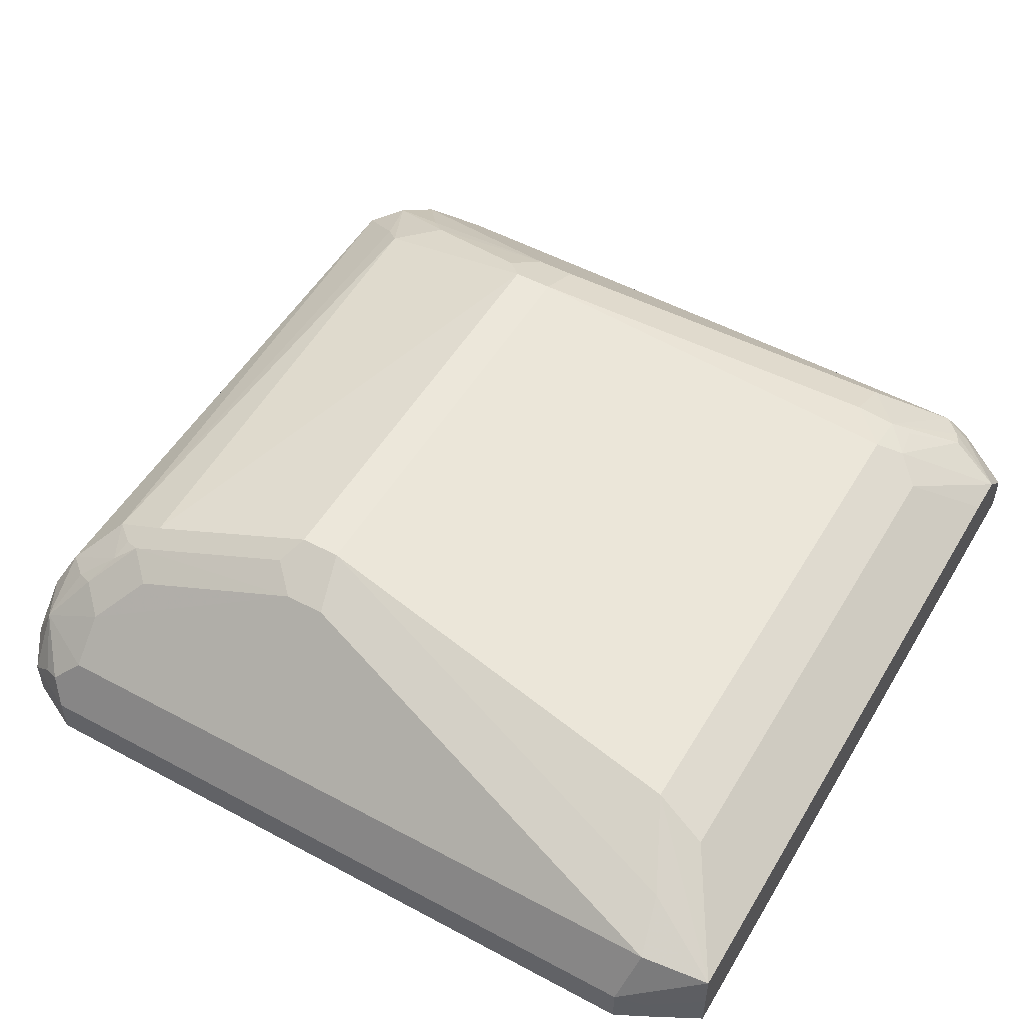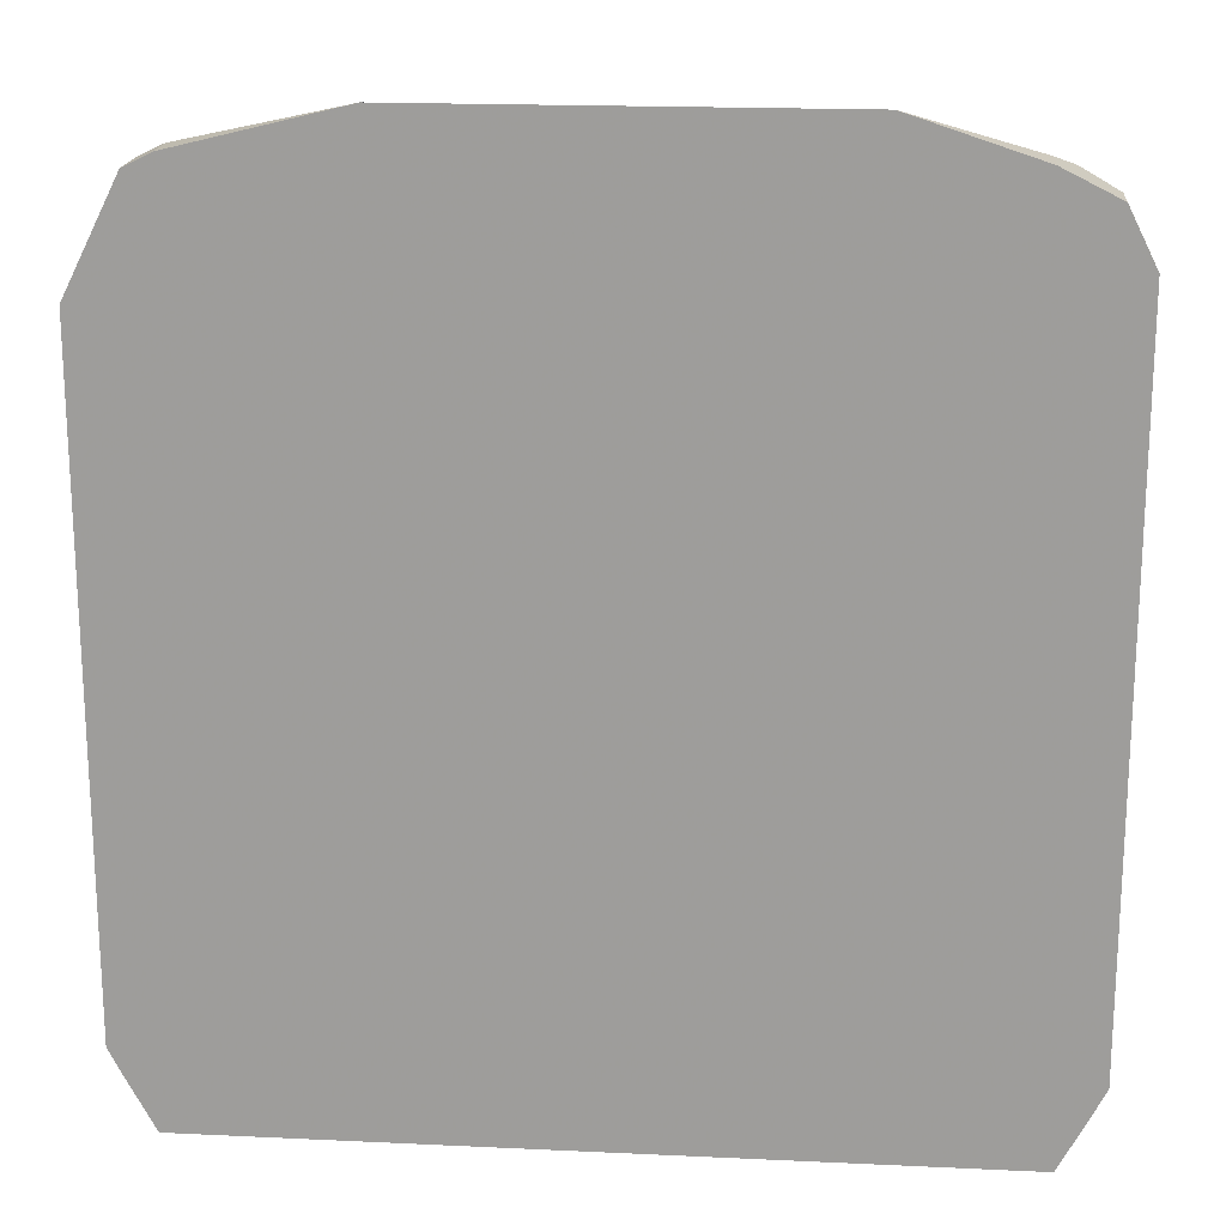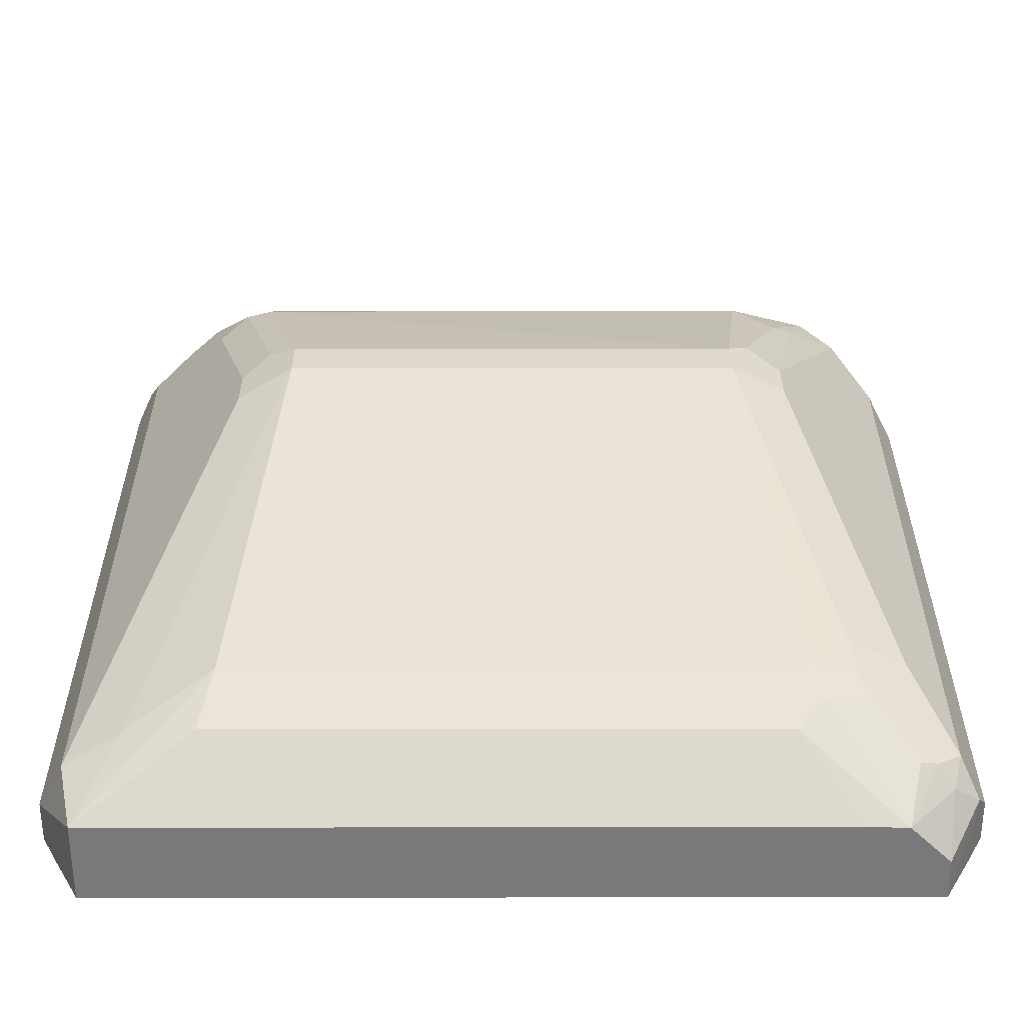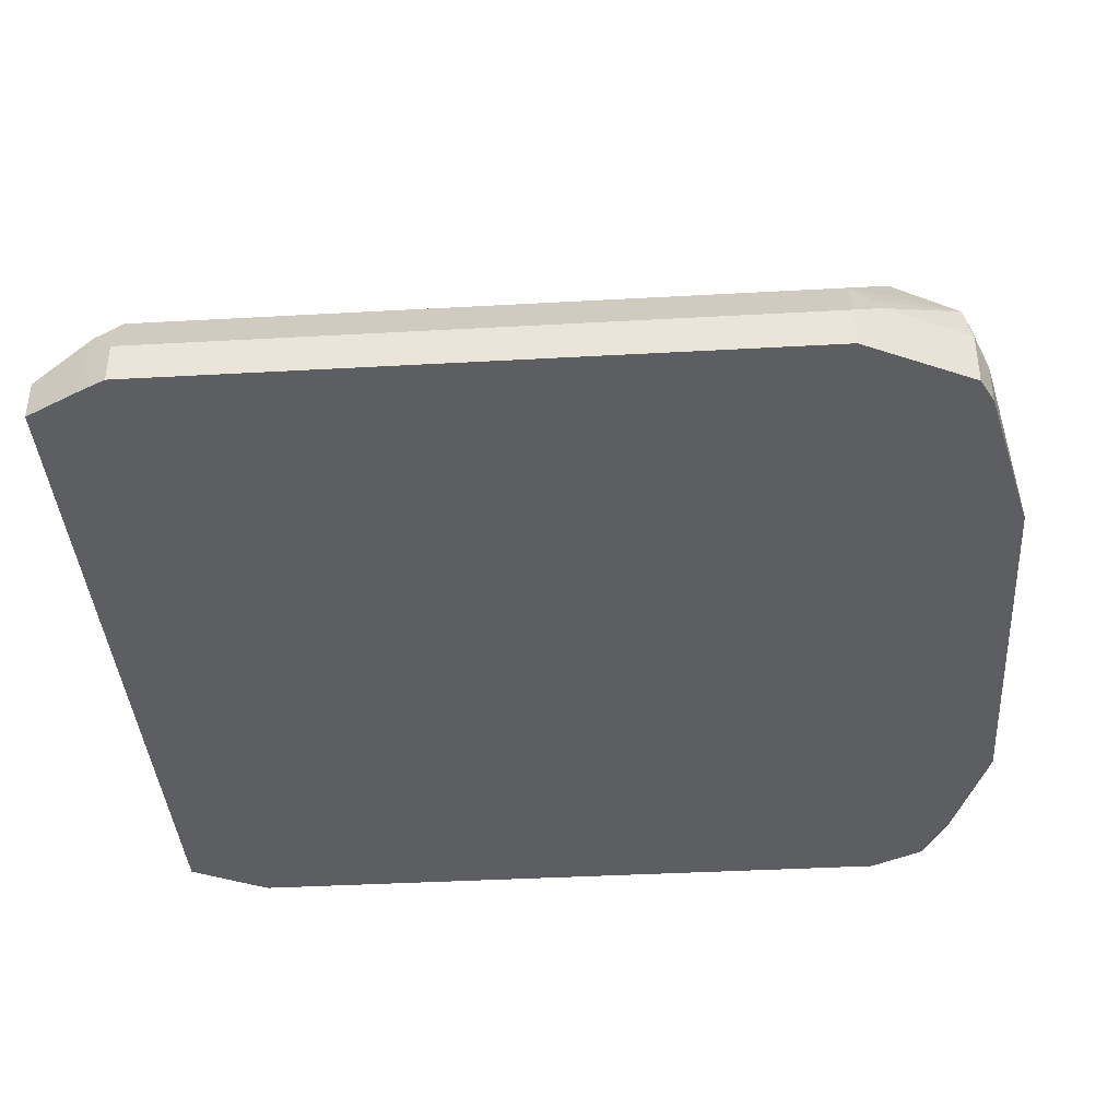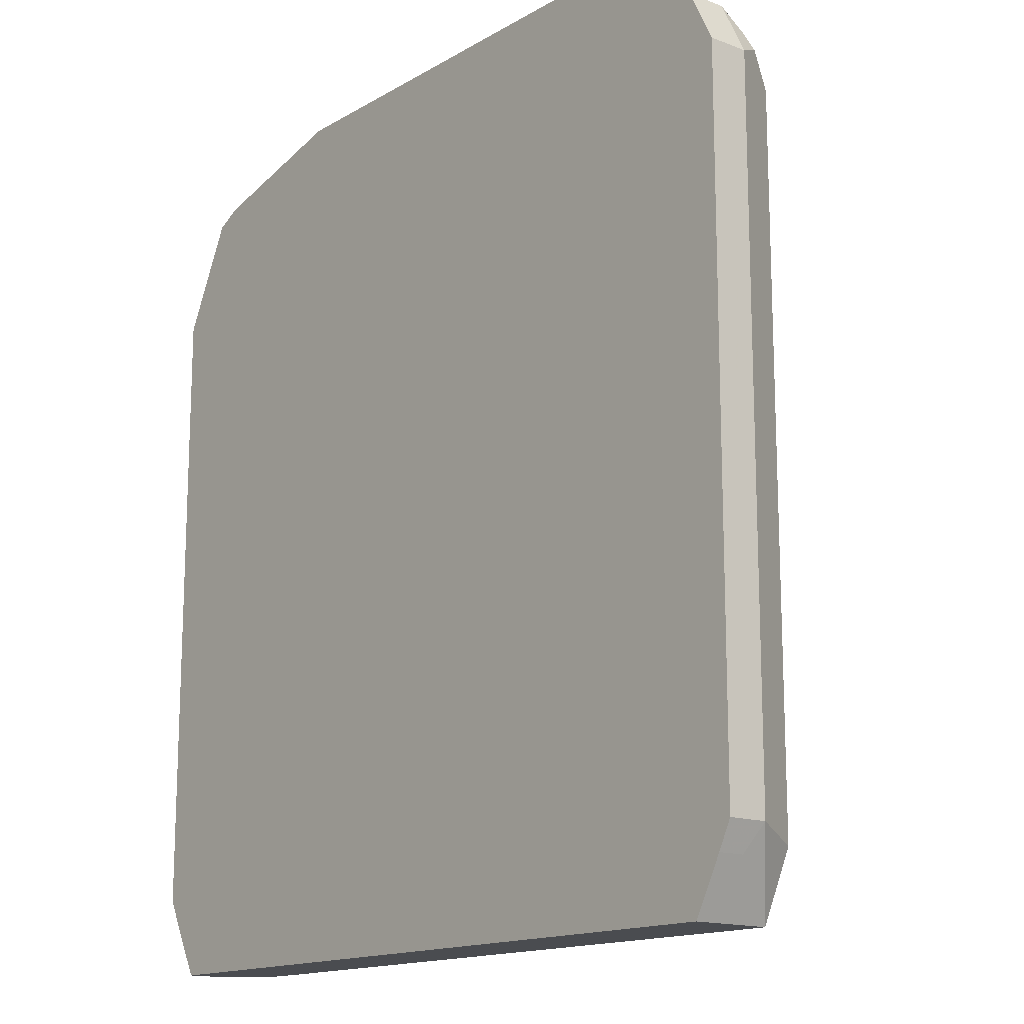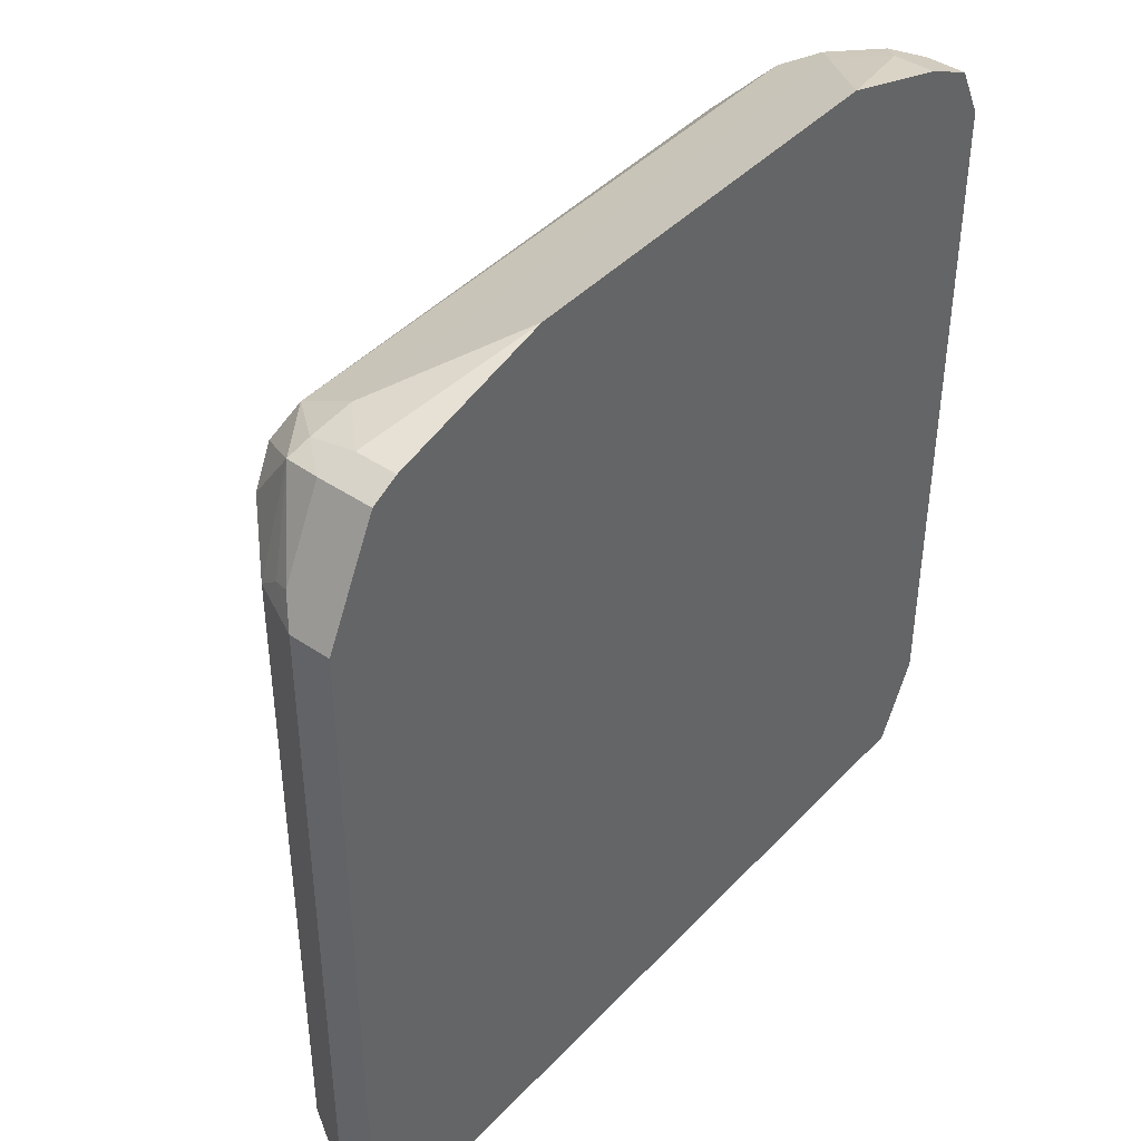
<metadata>
{"format":"obj","ext":"obj","renderer":"f3d","projection":"perspective","resolution":1024,"background":"white","views":[{"elev":51.9,"azim":-59.9,"up":"+Z"},{"elev":18.7,"azim":-174.9,"up":"+Y"},{"elev":-57.9,"azim":0.1,"up":"+Y"},{"elev":-38.8,"azim":94.0,"up":"+Z"},{"elev":-15.1,"azim":-129.4,"up":"+Y"},{"elev":42.3,"azim":129.1,"up":"+Y"}]}
</metadata>
<code>
v 0.1955 0.6841 0.07837
v 0.1858 0.7034 0.07837
v 0.1955 0.6841 0.09774
v 0.1955 0.3714 0.07837
v 0.1694 0.7362 0.07837
v 0.1694 0.7362 0.1042
v 0.1889 0.6971 0.1042
v 0.1856 0.6938 0.1124
v 0.1824 0.6841 0.1238
v 0.1955 0.3714 0.09774
v 0.1889 0.3583 0.07837
v 0.1567 0.7425 0.07837
v 0.1564 0.7427 0.09774
v 0.1564 0.7378 0.1197
v 0.1661 0.7329 0.1222
v 0.1808 0.7036 0.1148
v 0.1629 0.7036 0.1433
v 0.1824 0.3714 0.1238
v 0.1905 0.3616 0.1075
v 0.1889 0.3583 0.09774
v 0.1751 0.3325 0.07837
v 0.1564 0.7427 0.07837
v 0.1368 0.7427 0.1173
v 0.07817 0.7619 0.07837
v 0.1368 0.7362 0.1303
v 0.1368 0.7297 0.1433
v 0.1466 0.7134 0.1515
v 0.1564 0.7231 0.1368
v 0.1368 0.6841 0.1637
v 0.1238 0.6059 0.1824
v 0.1629 0.4105 0.1433
v 0.1392 0.3909 0.1515
v 0.171 0.3616 0.1271
v 0.1783 0.3567 0.1173
v 0.1748 0.3325 0.0976
v -0.1949 0.3325 0.07837
v -0.1563 0.7427 0.1173
v -0.1661 0.7378 0.1271
v -0.1172 0.7619 0.07837
v -0.1563 0.7297 0.1433
v -0.1368 0.7101 0.1629
v 0.1173 0.7036 0.1637
v 0.1075 0.6938 0.171
v 0.127 0.6743 0.171
v 0.1075 0.6156 0.1906
v 0.0977 0.6059 0.1954
v 0.1238 0.5863 0.1824
v 0.1368 0.4105 0.1564
v 0.1173 0.3909 0.1564
v 0.1238 0.3779 0.1498
v 0.1417 0.3812 0.1466
v 0.1629 0.3583 0.1303
v 0.1564 0.3325 0.116
v -0.2084 0.3583 0.07837
v -0.1949 0.3325 0.09691
v -0.1759 0.7427 0.09774
v -0.1857 0.7378 0.1075
v -0.1857 0.7281 0.1271
v -0.1759 0.7427 0.07837
v -0.1661 0.7183 0.1466
v -0.1563 0.7012 0.1612
v -0.1466 0.6987 0.1661
v -0.1498 0.6906 0.1694
v -0.1368 0.6971 0.1694
v -0.127 0.6938 0.171
v -0.1368 0.6841 0.1759
v -0.1172 0.6059 0.1954
v 0.0977 0.5863 0.1954
v -0.1368 0.3909 0.1564
v 0.1107 0.3649 0.1433
v 0.1368 0.3325 0.1167
v -0.215 0.3714 0.07837
v -0.2084 0.3583 0.09121
v -0.1947 0.3325 0.1165
v -0.176 0.7426 0.07837
v -0.189 0.7361 0.07837
v -0.2019 0.7297 0.09774
v -0.1694 0.7101 0.1498
v -0.2052 0.7183 0.1075
v -0.2084 0.7101 0.1108
v -0.2019 0.6971 0.1238
v -0.1824 0.6971 0.1433
v -0.1628 0.6775 0.1629
v -0.1433 0.5994 0.1824
v -0.1303 0.6124 0.1889
v -0.1172 0.5863 0.1954
v -0.1759 0.3714 0.1368
v -0.1433 0.3649 0.1433
v -0.1751 0.3325 0.1167
v -0.215 0.7036 0.07837
v -0.215 0.3714 0.09774
v -0.2019 0.3649 0.1238
v -0.2019 0.7297 0.07837
v -0.202 0.7295 0.07837
v -0.215 0.7036 0.09774
v -0.1824 0.5798 0.1433
v -0.1433 0.5798 0.1824
f 47 68 48
f 46 66 67
f 48 68 49
f 49 69 88
f 46 86 68
f 49 88 70
f 49 70 50
f 49 68 86
f 49 86 69
f 54 91 72
f 50 53 52
f 50 52 51
f 53 70 71
f 54 73 91
f 55 74 73
f 56 75 57
f 56 59 75
f 46 67 86
f 57 75 76
f 57 76 77
f 50 70 53
f 44 46 45
f 38 58 40
f 43 66 46
f 33 53 34
f 57 77 58
f 34 53 35
f 36 55 73
f 36 73 54
f 37 56 38
f 37 39 56
f 38 56 57
f 38 57 58
f 43 46 44
f 39 59 56
f 40 60 61
f 40 61 41
f 41 61 62
f 41 62 63
f 41 63 64
f 41 64 65
f 41 65 43
f 41 43 42
f 43 65 66
f 40 58 60
f 58 78 60
f 77 93 94
f 58 79 80
f 74 89 88
f 74 87 92
f 74 92 91
f 76 93 77
f 77 94 95
f 77 95 79
f 79 95 80
f 80 95 81
f 81 95 91
f 73 74 91
f 81 91 92
f 81 96 82
f 82 96 97
f 82 97 84
f 82 84 83
f 86 97 87
f 87 97 92
f 90 95 94
f 92 97 96
f 33 52 53
f 81 92 96
f 72 95 90
f 72 91 95
f 70 89 71
f 58 80 81
f 58 81 82
f 58 82 78
f 60 78 61
f 61 78 63
f 61 63 62
f 63 78 82
f 63 82 83
f 63 83 84
f 63 84 85
f 63 85 67
f 63 67 66
f 63 66 64
f 64 66 65
f 67 85 84
f 67 84 97
f 67 97 86
f 69 87 74
f 69 74 88
f 69 86 87
f 70 88 89
f 58 77 79
f 32 52 33
f 8 16 9
f 32 50 51
f 3 8 9
f 3 9 18
f 3 18 10
f 4 10 20
f 4 20 11
f 5 12 6
f 6 12 13
f 6 13 14
f 6 14 15
f 3 7 8
f 6 15 7
f 7 16 8
f 9 16 15
f 9 15 17
f 9 17 31
f 9 31 18
f 10 18 19
f 10 19 20
f 11 20 21
f 12 22 13
f 7 15 16
f 13 23 14
f 3 6 7
f 2 5 6
f 32 51 52
f 1 2 3
f 1 3 10
f 1 10 4
f 1 4 11
f 1 11 21
f 1 21 36
f 1 36 54
f 1 54 72
f 2 6 3
f 1 72 90
f 1 94 93
f 1 76 75
f 1 75 59
f 1 59 39
f 1 39 24
f 1 24 22
f 1 22 12
f 1 12 5
f 1 5 2
f 1 90 94
f 13 22 24
f 1 93 76
f 14 25 26
f 23 39 37
f 23 37 38
f 23 38 25
f 25 38 26
f 26 40 41
f 26 41 42
f 26 42 27
f 26 38 40
f 27 42 43
f 23 24 39
f 27 43 44
f 29 44 30
f 30 45 46
f 30 68 47
f 30 44 45
f 31 48 32
f 31 47 48
f 32 48 49
f 13 24 23
f 32 49 50
f 27 44 29
f 21 55 36
f 30 46 68
f 21 89 74
f 14 23 25
f 21 74 55
f 14 26 15
f 15 26 27
f 15 27 28
f 15 28 17
f 17 27 29
f 17 29 30
f 17 30 47
f 17 47 31
f 17 28 27
f 19 35 21
f 21 35 53
f 18 31 32
f 19 21 20
f 19 34 35
f 21 53 71
f 21 71 89
f 18 33 34
f 18 32 33
f 18 34 19

</code>
